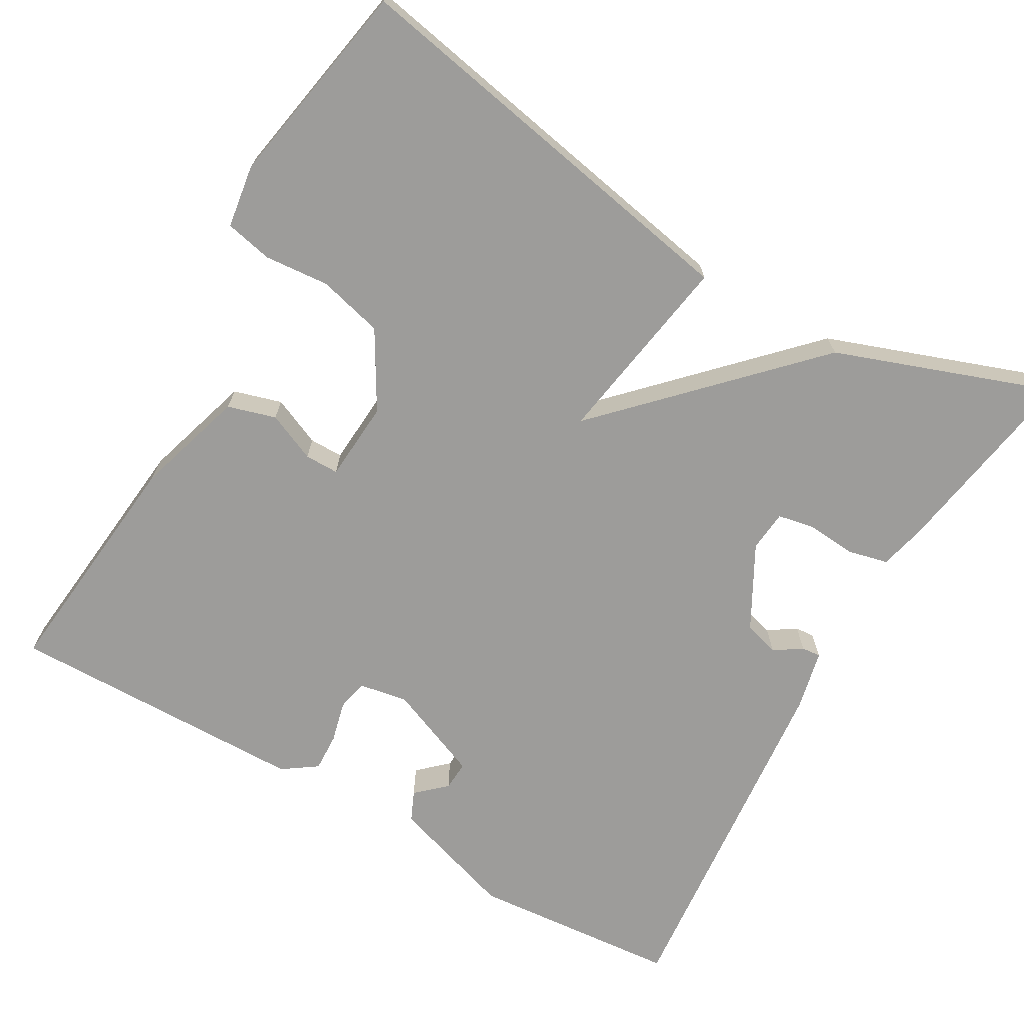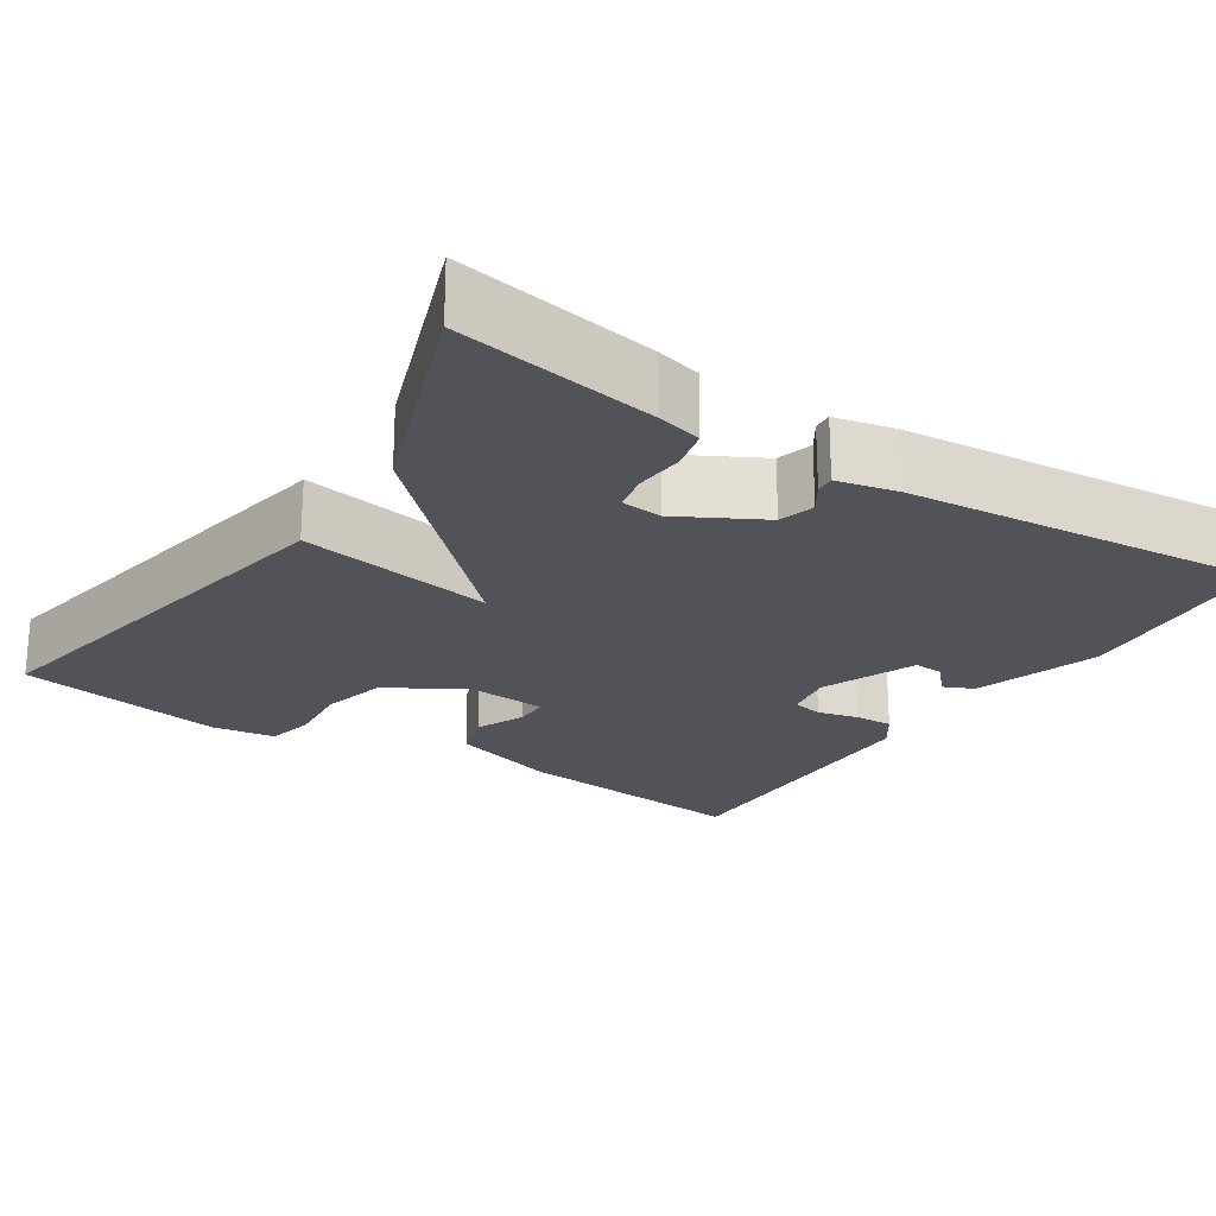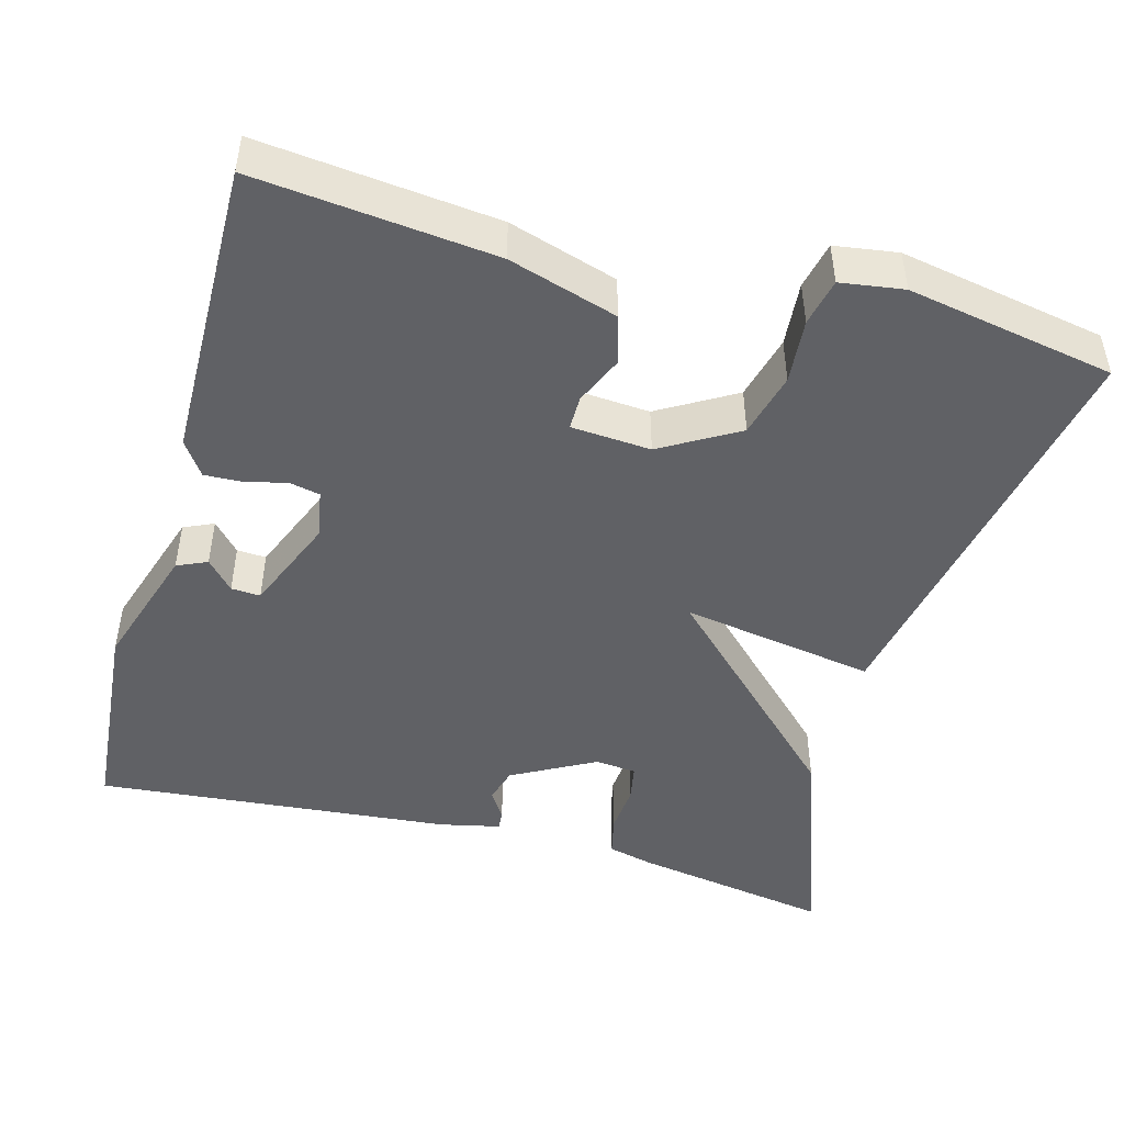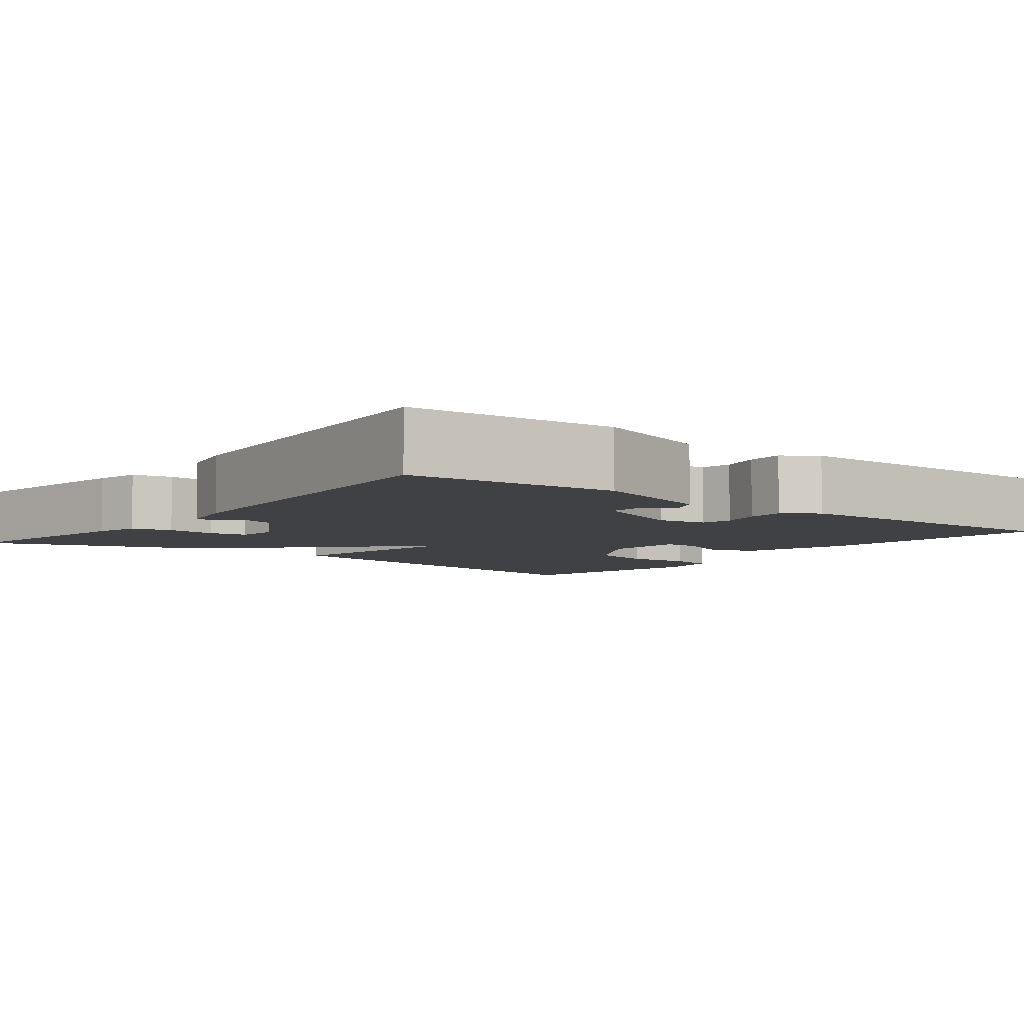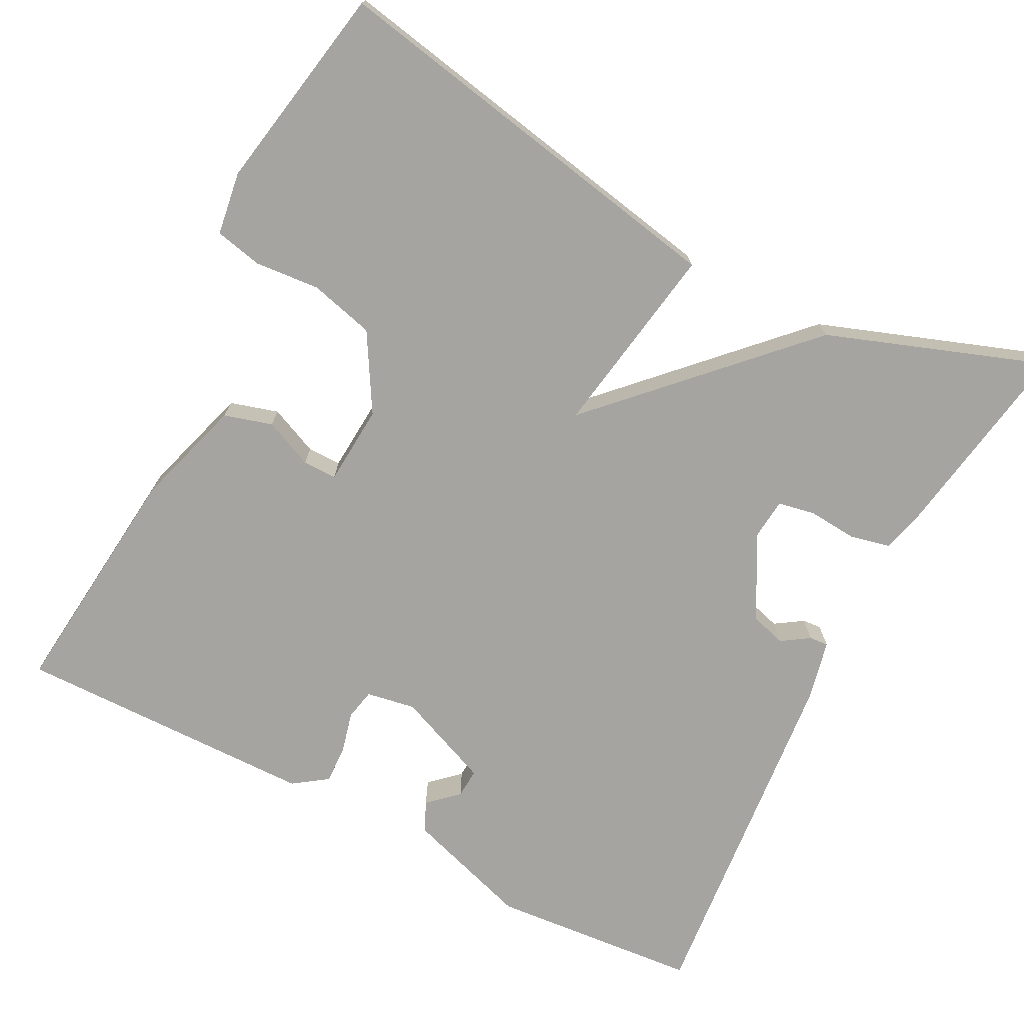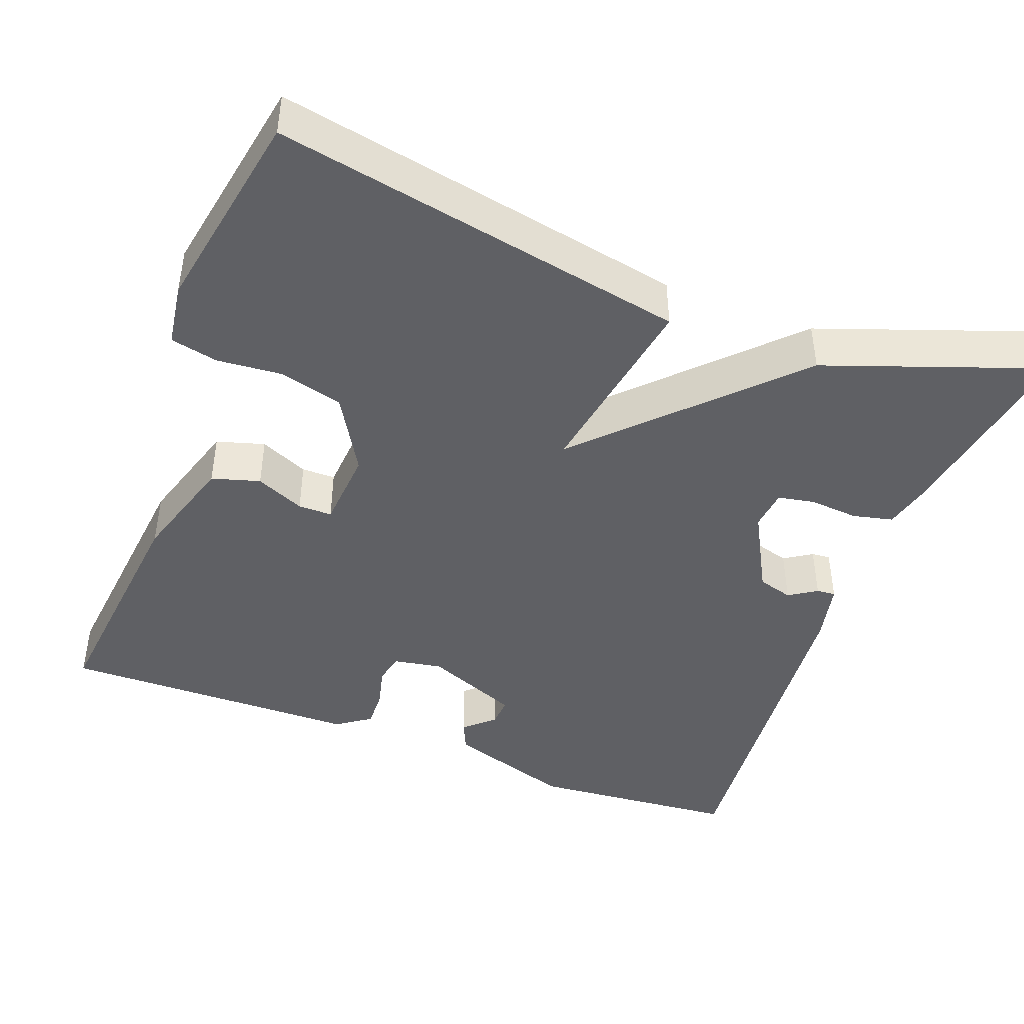
<metadata>
{"format":"obj","ext":"obj","renderer":"f3d","projection":"perspective","resolution":1024,"background":"white","views":[{"elev":-70.1,"azim":-119.9,"up":"+Y"},{"elev":-22.7,"azim":-33.1,"up":"+Y"},{"elev":-47.3,"azim":164.5,"up":"+Y"},{"elev":-5.9,"azim":51.9,"up":"+Y"},{"elev":-73.4,"azim":-117.4,"up":"+Y"},{"elev":-44.2,"azim":-110.8,"up":"+Y"}]}
</metadata>
<code>
v 0.5 0.07 0.5
v 0.523 0.07 0.236
v 0.472 0.07 0.077
v 0.434 0.07 0.06
v 0.4 0.07 0.097
v 0.363 0.07 0.099
v 0.314 0.07 -0.021
v 0.325 0.07 -0.083
v 0.364 0.07 -0.091
v 0.416 0.07 -0.078
v 0.464 0.07 -0.076
v 0.494 0.07 -0.119
v 0.5 0.07 -0.5
v 0.197 0.07 -0.469
v 0.059 0.07 -0.427
v 0.041 0.07 -0.366
v 0.068 0.07 -0.304
v 0.068 0.07 -0.261
v -0.033 0.07 -0.254
v -0.13 0.07 -0.311
v -0.151 0.07 -0.393
v -0.144 0.07 -0.475
v -0.157 0.07 -0.535
v -0.237 0.07 -0.547
v -0.5 0.07 -0.5
v -0.401 0.07 0.025
v -0.155 0.07 -0.015
v -0.401 0.07 0.225
v -0.5 0.07 0.5
v -0.246 0.07 0.458
v -0.189 0.07 0.444
v -0.177 0.07 0.393
v -0.182 0.07 0.331
v -0.173 0.07 0.284
v -0.121 0.07 0.279
v -0.016 0.07 0.336
v -0.003 0.07 0.381
v -0.026 0.07 0.416
v -0.028 0.07 0.44
v 0.048 0.07 0.457
v 0.5 0 0.5
v 0.523 0 0.236
v 0.472 0 0.077
v 0.434 0 0.06
v 0.4 0 0.097
v 0.363 0 0.099
v 0.314 0 -0.021
v 0.325 0 -0.083
v 0.364 0 -0.091
v 0.416 0 -0.078
v 0.464 0 -0.076
v 0.494 0 -0.119
v 0.5 0 -0.5
v 0.197 0 -0.469
v 0.059 0 -0.427
v 0.041 0 -0.366
v 0.068 0 -0.304
v 0.068 0 -0.261
v -0.033 0 -0.254
v -0.13 0 -0.311
v -0.151 0 -0.393
v -0.144 0 -0.475
v -0.157 0 -0.535
v -0.237 0 -0.547
v -0.5 0 -0.5
v -0.401 0 0.025
v -0.155 0 -0.015
v -0.401 0 0.225
v -0.5 0 0.5
v -0.246 0 0.458
v -0.189 0 0.444
v -0.177 0 0.393
v -0.182 0 0.331
v -0.173 0 0.284
v -0.121 0 0.279
v -0.016 0 0.336
v -0.003 0 0.381
v -0.026 0 0.416
v -0.028 0 0.44
v 0.048 0 0.457
f 1 2 3
f 40 1 3
f 39 40 3
f 38 39 3
f 37 38 3
f 36 37 3
f 35 36 3
f 34 35 3
f 31 32 33
f 30 31 33
f 29 30 33
f 28 29 33
f 27 28 33 34
f 25 26 27
f 24 25 27
f 23 24 27
f 21 22 23
f 21 23 27
f 20 21 27
f 19 20 27 34
f 15 16 17
f 14 15 17
f 13 14 17
f 12 13 17
f 11 12 17
f 10 11 17
f 9 10 17
f 8 9 17 18
f 18 19 34
f 8 18 34
f 7 8 34
f 3 4 5
f 34 3 5
f 34 5 6
f 6 7 34
f 43 42 41
f 43 41 80
f 43 80 79
f 43 79 78
f 43 78 77
f 43 77 76
f 43 76 75
f 43 75 74
f 73 72 71
f 73 71 70
f 73 70 69
f 73 69 68
f 74 73 68 67
f 67 66 65
f 67 65 64
f 67 64 63
f 63 62 61
f 67 63 61
f 67 61 60
f 74 67 60 59
f 57 56 55
f 57 55 54
f 57 54 53
f 57 53 52
f 57 52 51
f 57 51 50
f 57 50 49
f 58 57 49 48
f 74 59 58
f 74 58 48
f 74 48 47
f 45 44 43
f 45 43 74
f 46 45 74
f 74 47 46
f 1 41 42 2
f 2 42 43 3
f 3 43 44 4
f 4 44 45 5
f 5 45 46 6
f 6 46 47 7
f 7 47 48 8
f 8 48 49 9
f 9 49 50 10
f 10 50 51 11
f 11 51 52 12
f 12 52 53 13
f 13 53 54 14
f 14 54 55 15
f 15 55 56 16
f 16 56 57 17
f 17 57 58 18
f 18 58 59 19
f 19 59 60 20
f 20 60 61 21
f 21 61 62 22
f 22 62 63 23
f 23 63 64 24
f 24 64 65 25
f 25 65 66 26
f 26 66 67 27
f 27 67 68 28
f 28 68 69 29
f 29 69 70 30
f 30 70 71 31
f 31 71 72 32
f 32 72 73 33
f 33 73 74 34
f 34 74 75 35
f 35 75 76 36
f 36 76 77 37
f 37 77 78 38
f 38 78 79 39
f 39 79 80 40
f 40 80 41 1

</code>
